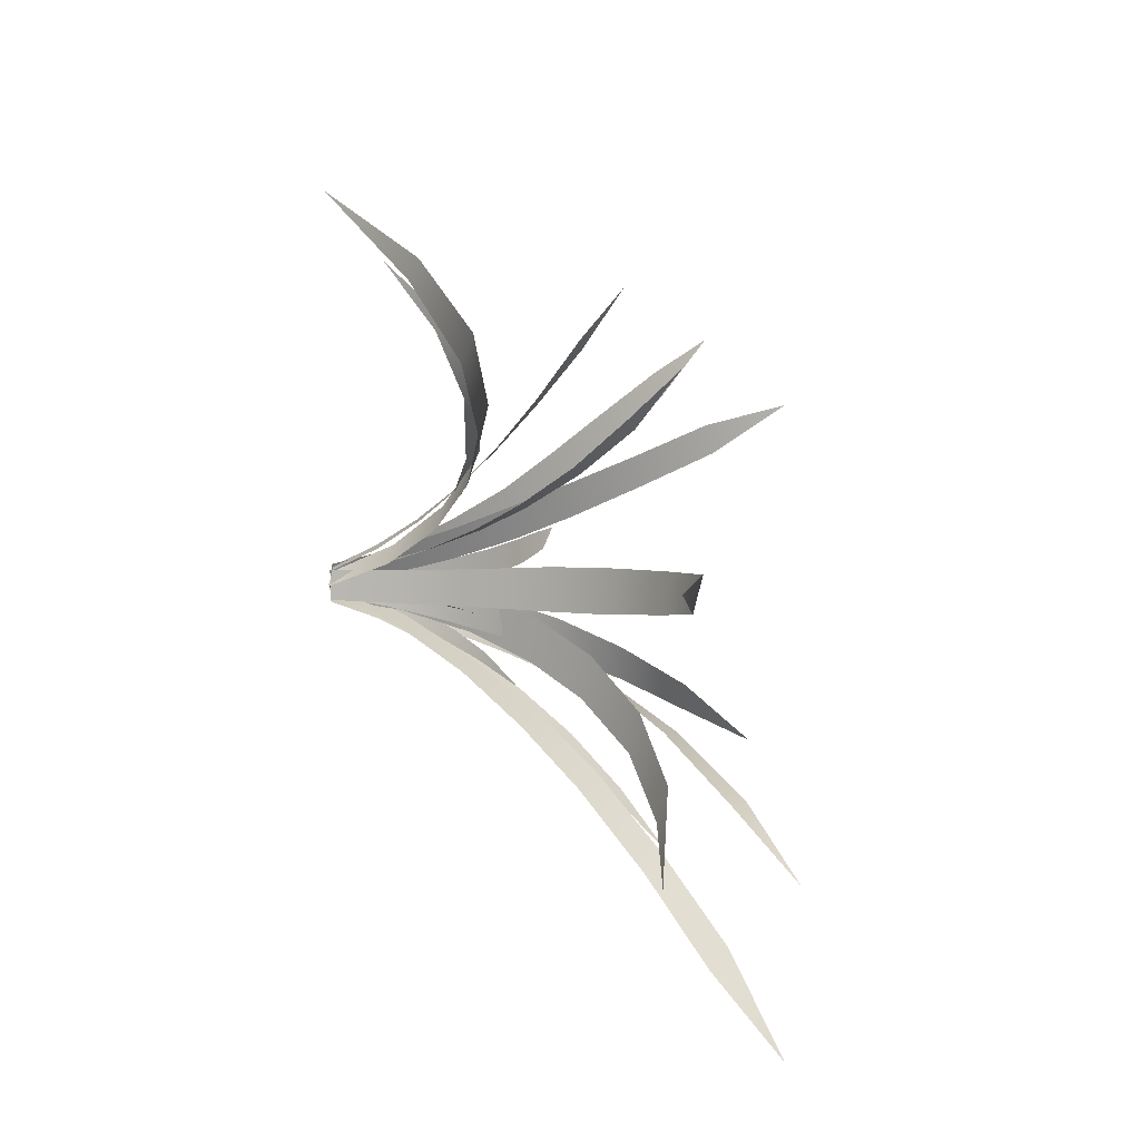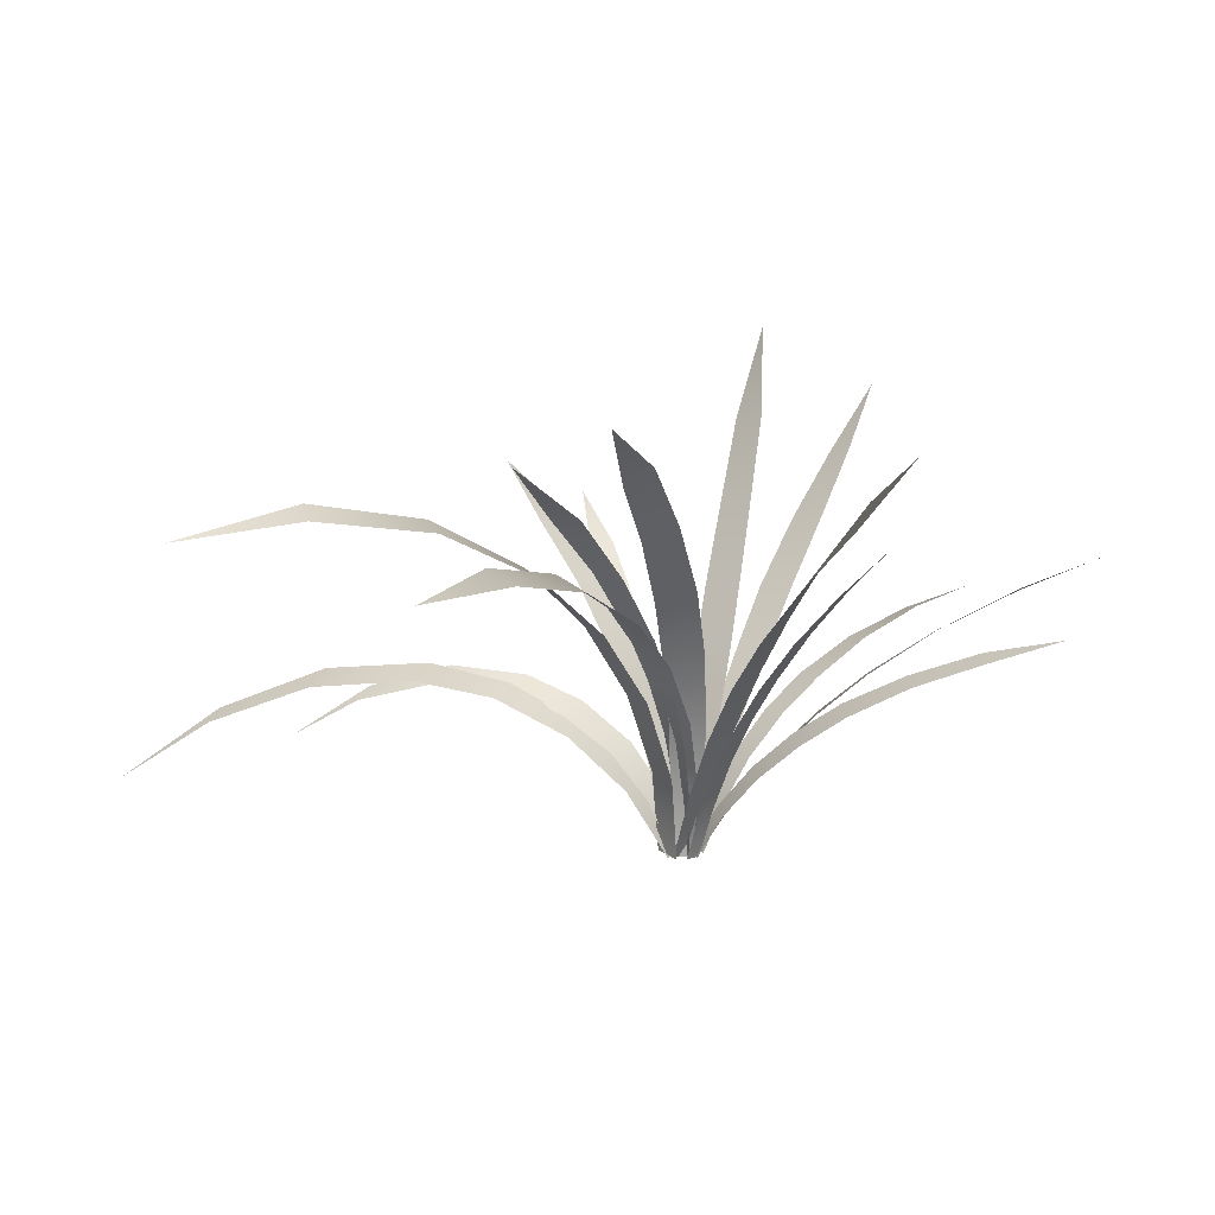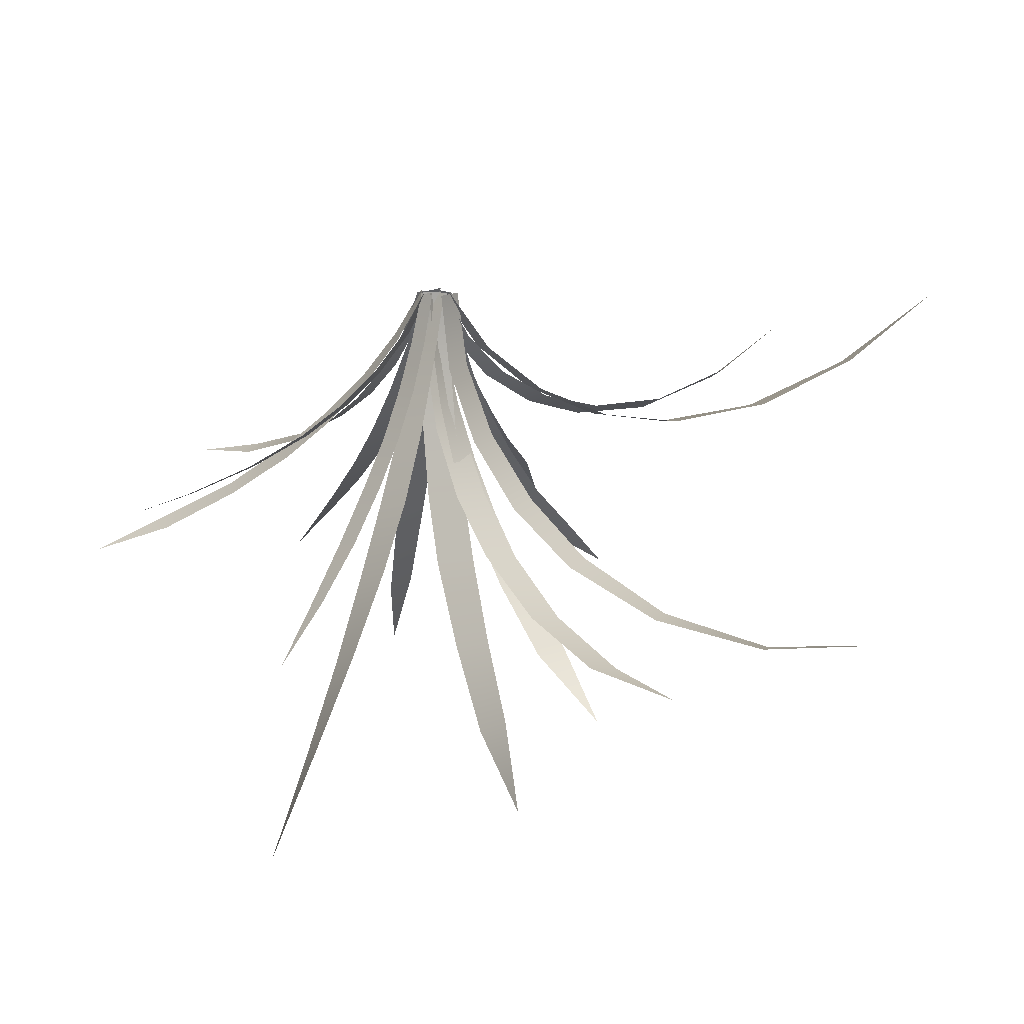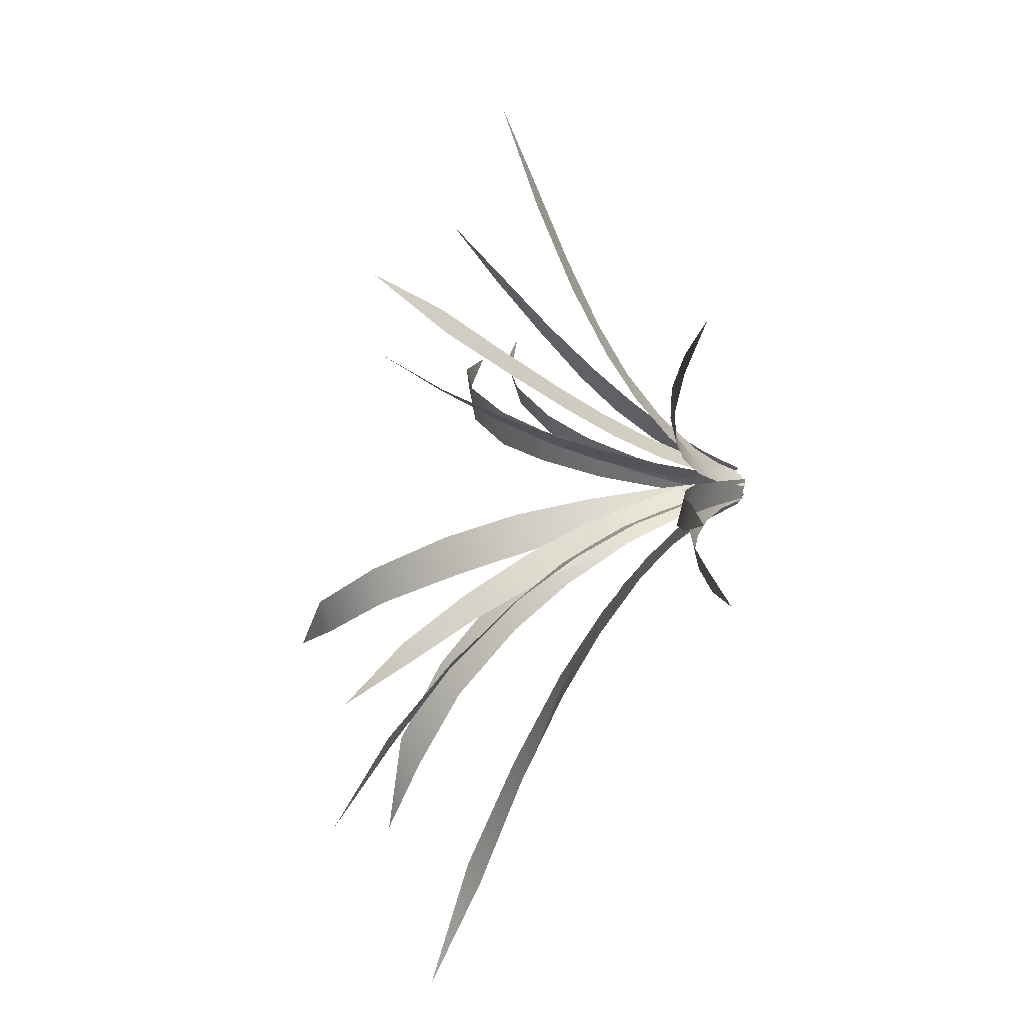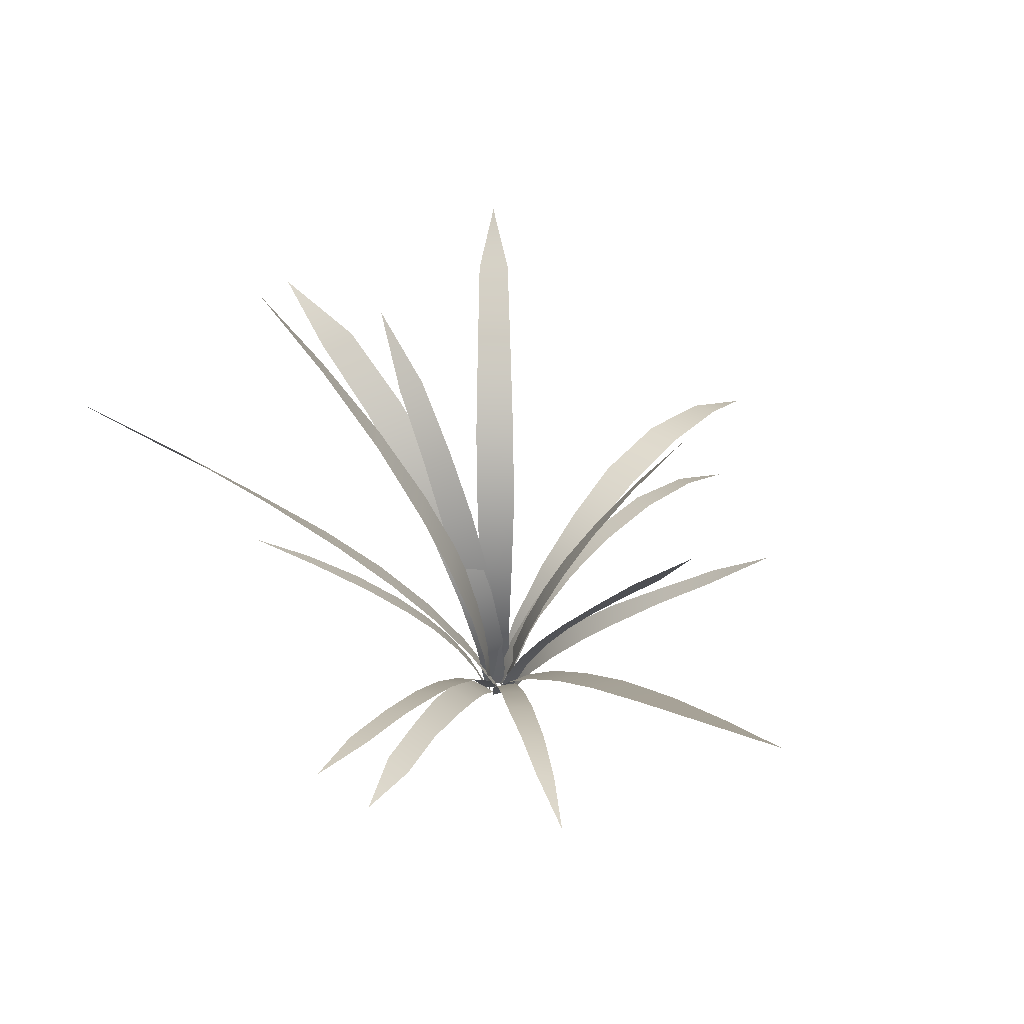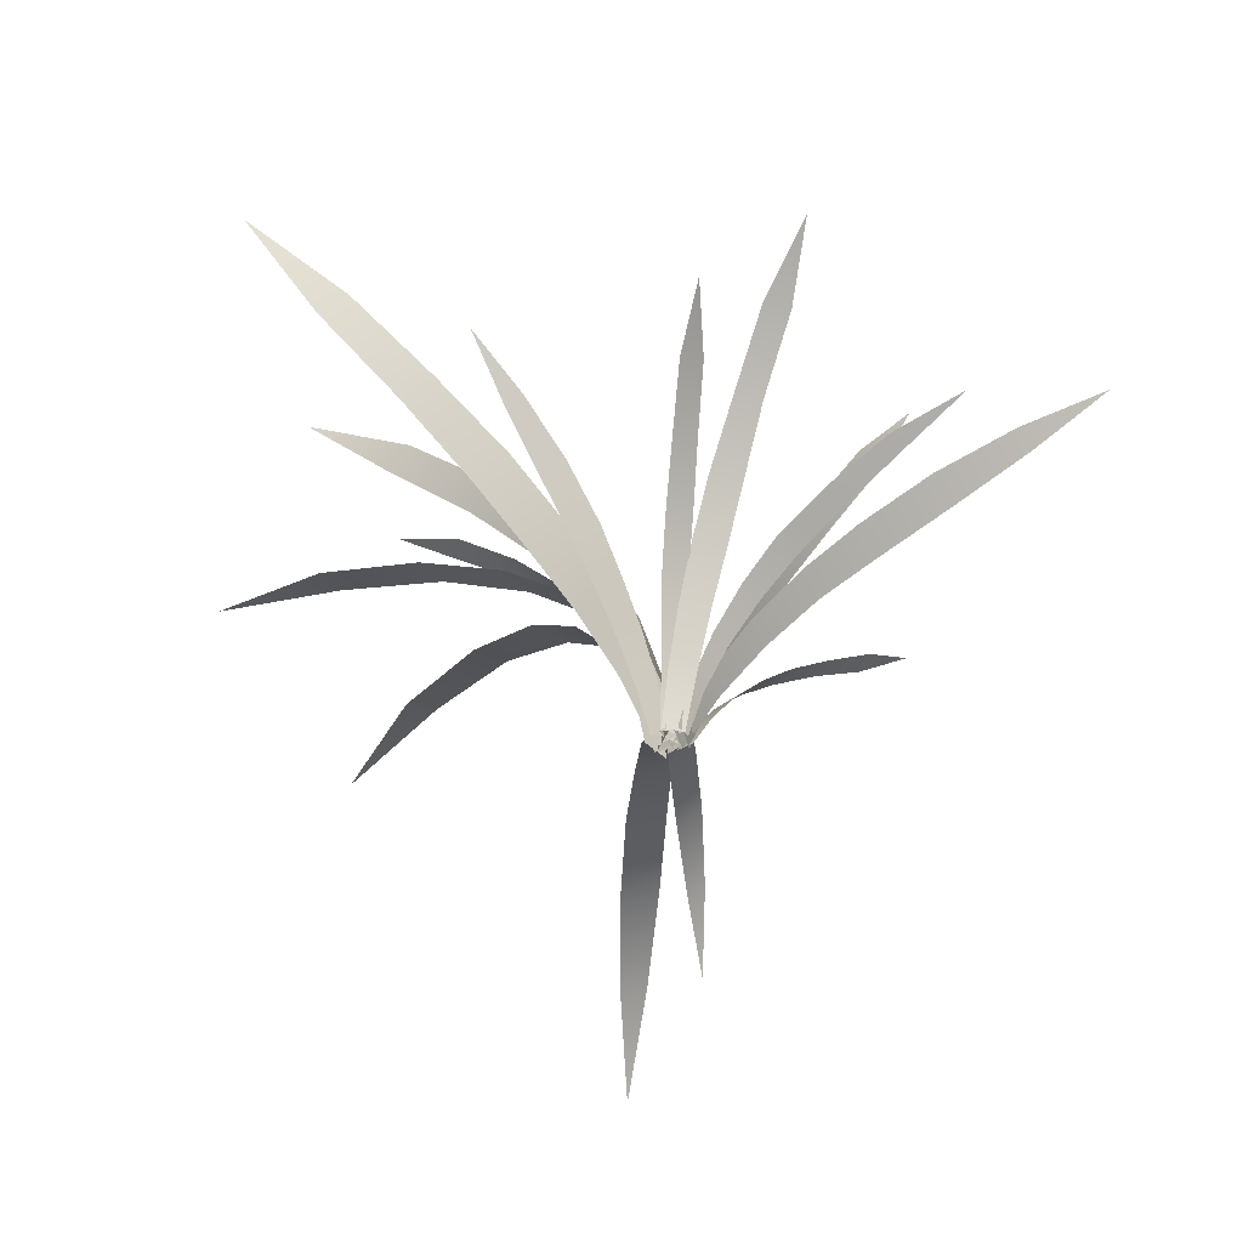
<metadata>
{"format":"obj","ext":"obj","renderer":"f3d","projection":"perspective","resolution":1024,"background":"white","views":[{"elev":-26.0,"azim":86.9,"up":"+Z"},{"elev":-77.9,"azim":175.8,"up":"+Z"},{"elev":-74.1,"azim":-1.7,"up":"+Z"},{"elev":8.5,"azim":-120.8,"up":"+Z"},{"elev":53.2,"azim":-64.7,"up":"+Y"},{"elev":-45.7,"azim":-104.3,"up":"+Y"}]}
</metadata>
<code>
o Reeds01-11
v 0.01006 -0.00594 0.03192
v -0.01997 -0.00218 0.01455
v -0.02822 0.09044 0.03754
v 0.01029 0.08668 0.06056
v 0.00813 0.1779 0.09809
v -0.03704 0.1837 0.07031
v -0.04692 0.2775 0.111
v 0.00199 0.2707 0.1434
v -0.00765 0.3586 0.1906
v -0.05533 0.3683 0.1574
v -0.06503 0.4803 0.2201
v -0.023 0.4698 0.2536
v -0.03969 0.5885 0.3236
v -0.07502 0.6004 0.2904
v -0.07131 0.7226 0.3825
v 0.00966 -0.0083 0.02192
v -0.01966 -0.00447 0.00214
v -0.04382 0.09374 0.04766
v -0.00863 0.08857 0.07371
v -0.03351 0.1778 0.1362
v -0.07398 0.186 0.1044
v -0.107 0.274 0.175
v -0.06412 0.2626 0.2108
v -0.09543 0.3379 0.2931
v -0.1412 0.3528 0.252
v -0.186 0.4441 0.3577
v -0.1434 0.4264 0.3992
v -0.2027 0.5182 0.5123
v -0.2307 0.5334 0.4832
v -0.2707 0.6167 0.6246
v -0.01116 -0.00344 0.02421
v -0.02674 -0.00364 0.00578
v -0.05041 0.0681 0.02011
v -0.03199 0.06825 0.04334
v -0.06329 0.1333 0.07105
v -0.08369 0.134 0.04361
v -0.1287 0.1952 0.07459
v -0.1062 0.1932 0.1078
v -0.1564 0.2418 0.1478
v -0.1788 0.2455 0.1103
v -0.248 0.2969 0.1678
v -0.2296 0.2902 0.2033
v -0.3169 0.3276 0.2629
v -0.3289 0.3359 0.236
v -0.4139 0.356 0.3211
v -0.02109 -0.0057 0.01765
v -0.01711 -0.00254 -0.01508
v -0.05769 0.07399 -0.01528
v -0.06245 0.07013 0.02448
v -0.1141 0.1425 0.03161
v -0.1089 0.1477 -0.01349
v -0.1708 0.2181 -0.00925
v -0.1759 0.2108 0.03993
v -0.2442 0.2726 0.04517
v -0.2384 0.2802 -0.00304
v -0.3323 0.3494 0.00857
v -0.3379 0.3416 0.04921
v -0.4515 0.4066 0.05881
v -0.4447 0.4159 0.01965
v -0.5655 0.4664 0.04833
v -0.00868 -0.00084 0.01088
v -0.01671 -0.00485 -0.01637
v -0.04858 0.06168 -0.0232
v -0.04109 0.06767 0.00738
v -0.08579 0.1312 0.001
v -0.09273 0.1235 -0.03397
v -0.1461 0.1785 -0.0462
v -0.1401 0.1881 -0.00628
v -0.2041 0.2387 -0.0163
v -0.2088 0.2287 -0.05697
v -0.2939 0.2809 -0.06993
v -0.2909 0.2899 -0.03289
v -0.3919 0.3348 -0.05149
v -0.3932 0.3266 -0.08563
v -0.5007 0.3688 -0.08731
v -0.01985 -0.00446 -0.00792
v -0.00184 -0.0054 -0.0263
v -0.01255 0.07056 -0.04885
v -0.03381 0.07345 -0.02521
v -0.05159 0.1484 -0.05107
v -0.02773 0.1439 -0.07993
v -0.04939 0.2166 -0.1176
v -0.07431 0.2229 -0.08535
v -0.1015 0.2925 -0.1234
v -0.0747 0.2836 -0.1594
v -0.1116 0.3633 -0.2176
v -0.1371 0.3738 -0.1824
v -0.1761 0.4532 -0.2572
v -0.1588 0.4452 -0.2819
v -0.2158 0.5278 -0.3457
v -0.01584 -0.00118 0.01521
v 0.01742 -0.00793 -0.01577
v 0.00419 0.09869 -0.06663
v -0.03203 0.1096 -0.03191
v -0.05128 0.2153 -0.09516
v -0.01177 0.1995 -0.1353
v -0.03214 0.2921 -0.216
v -0.07435 0.3142 -0.1696
v -0.09906 0.408 -0.2576
v -0.06024 0.3814 -0.3058
v -0.09972 0.4825 -0.4241
v -0.1289 0.5116 -0.379
v -0.1639 0.6156 -0.519
v -0.1447 0.5833 -0.5606
v -0.1967 0.7002 -0.6874
v -0.01698 -0.00663 -0.00522
v 0.02104 -0.00677 -0.00983
v 0.02992 0.1002 -0.02342
v -0.01792 0.103 -0.01476
v -0.01173 0.2108 -0.0435
v 0.04136 0.2047 -0.05653
v 0.05915 0.3069 -0.1104
v 0.00102 0.3174 -0.09168
v 0.02017 0.4127 -0.1542
v 0.07746 0.3969 -0.1768
v 0.1044 0.4978 -0.2782
v 0.05511 0.5189 -0.2536
v 0.09756 0.6155 -0.3781
v 0.1361 0.5906 -0.403
v 0.1581 0.6843 -0.5313
v -0.00661 -0.00549 -0.0146
v 0.00757 -0.00236 0.01522
v 0.02183 0.08702 0.00355
v 0.0015 0.08395 -0.03398
v 0.01702 0.1716 -0.06252
v 0.04439 0.1759 -0.02006
v 0.07552 0.2624 -0.05483
v 0.04145 0.259 -0.0993
v 0.07301 0.3386 -0.1403
v 0.1118 0.3419 -0.1001
v 0.1639 0.4317 -0.1683
v 0.1233 0.4324 -0.2008
v 0.1858 0.5222 -0.2761
v 0.2268 0.5169 -0.253
v 0.28 0.6007 -0.3594
v -0.01248 -0.00558 -0.01601
v 0.01681 -0.00419 0.01185
v 0.02752 0.106 0.00296
v -0.00839 0.1047 -0.03489
v 0.01166 0.2085 -0.07827
v 0.0527 0.213 -0.03227
v 0.09257 0.3098 -0.09207
v 0.04862 0.3025 -0.1441
v 0.09724 0.3754 -0.2225
v 0.1418 0.3868 -0.1723
v 0.2143 0.4525 -0.2932
v 0.1723 0.4398 -0.3388
v 0.2605 0.4706 -0.4778
v 0.3009 0.4833 -0.4387
v 0.3776 0.467 -0.6169
v 0.01305 -0.0052 -0.03058
v 0.03892 -0.00428 0.00764
v 0.05693 0.1139 0.00126
v 0.02945 0.1146 -0.04239
v 0.07308 0.2294 -0.06584
v 0.1018 0.2282 -0.01462
v 0.1699 0.3301 -0.04203
v 0.1409 0.3307 -0.1024
v 0.2342 0.414 -0.1489
v 0.2595 0.4162 -0.08592
v 0.3922 0.4867 -0.1542
v 0.3735 0.4795 -0.2123
v 0.5412 0.4979 -0.2895
v 0.5538 0.5114 -0.2365
v 0.7198 0.4662 -0.3461
v 0.02499 -0.00919 -0.01343
v 0.00995 -0.00359 0.01957
v 0.07398 0.08999 0.03606
v 0.09183 0.08302 -0.00517
v 0.1812 0.1538 0.00909
v 0.1619 0.1633 0.05826
v 0.2726 0.2109 0.08188
v 0.292 0.1991 0.02772
v 0.4115 0.2116 0.04521
v 0.3911 0.2259 0.1055
v 0.5432 0.2002 0.1337
v 0.5612 0.1841 0.07454
v 0.7094 0.1109 0.1123
v 0.6992 0.1234 0.1536
v 0.8436 0.00292 0.158
v 0.01825 -0.00776 -0.0067
v -0.00131 -0.00256 0.01253
v 0.03459 0.07563 0.02847
v 0.05898 0.06769 0.00526
v 0.1168 0.1298 0.02472
v 0.08894 0.1421 0.05188
v 0.1632 0.1917 0.08042
v 0.1919 0.1753 0.05072
v 0.2771 0.1964 0.0784
v 0.2471 0.2174 0.1115
v 0.3602 0.2138 0.152
v 0.3861 0.1906 0.1189
v 0.4953 0.1474 0.1652
v 0.4807 0.1646 0.1893
v 0.5937 0.07416 0.2147
v 0.0287 -0.00545 0.00536
v 0.00708 -0.00381 0.02127
v 0.01756 0.0712 0.03359
v 0.04618 0.06849 0.01505
v 0.06962 0.141 0.03042
v 0.03609 0.1454 0.04918
v 0.06158 0.2209 0.07023
v 0.1004 0.2135 0.05195
v 0.1351 0.2803 0.07833
v 0.09405 0.29 0.09369
v 0.1441 0.3719 0.1288
v 0.1833 0.36 0.1192
v 0.244 0.4374 0.1697
v 0.2091 0.4512 0.1731
v 0.3005 0.5142 0.2265
v 0.02163 -0.00215 0.01675
v -0.0011 -0.00522 0.03399
v 0.00886 0.06116 0.06644
v 0.03747 0.06518 0.04698
v 0.05695 0.129 0.08697
v 0.0232 0.1252 0.1073
v 0.0421 0.1869 0.1557
v 0.08037 0.1891 0.1355
v 0.103 0.2432 0.1907
v 0.06385 0.2429 0.2073
v 0.09623 0.3085 0.2767
v 0.1307 0.3057 0.2662
v 0.1664 0.3706 0.353
v 0.1321 0.3774 0.3584
v 0.1837 0.4386 0.4404
f 1 2 3
f 3 4 1
f 4 3 5
f 6 5 3
f 5 6 7
f 7 8 5
f 8 7 9
f 10 9 7
f 9 10 11
f 11 12 9
f 12 11 13
f 14 13 11
f 13 14 15
f 16 17 18
f 18 19 16
f 19 18 20
f 21 20 18
f 20 21 22
f 22 23 20
f 23 22 24
f 25 24 22
f 24 25 26
f 26 27 24
f 27 26 28
f 29 28 26
f 28 29 30
f 31 32 33
f 33 34 31
f 34 33 35
f 36 35 33
f 35 36 37
f 37 38 35
f 38 37 39
f 40 39 37
f 39 40 41
f 41 42 39
f 42 41 43
f 44 43 41
f 43 44 45
f 46 47 48
f 48 49 46
f 49 48 50
f 51 50 48
f 50 51 52
f 52 53 50
f 53 52 54
f 55 54 52
f 54 55 56
f 56 57 54
f 57 56 58
f 59 58 56
f 58 59 60
f 61 62 63
f 63 64 61
f 64 63 65
f 66 65 63
f 65 66 67
f 67 68 65
f 68 67 69
f 70 69 67
f 69 70 71
f 71 72 69
f 72 71 73
f 74 73 71
f 73 74 75
f 76 77 78
f 78 79 76
f 79 78 80
f 81 80 78
f 80 81 82
f 82 83 80
f 83 82 84
f 85 84 82
f 84 85 86
f 86 87 84
f 87 86 88
f 89 88 86
f 88 89 90
f 91 92 93
f 93 94 91
f 94 93 95
f 96 95 93
f 95 96 97
f 97 98 95
f 98 97 99
f 100 99 97
f 99 100 101
f 101 102 99
f 102 101 103
f 104 103 101
f 103 104 105
f 106 107 108
f 108 109 106
f 109 108 110
f 111 110 108
f 110 111 112
f 112 113 110
f 113 112 114
f 115 114 112
f 114 115 116
f 116 117 114
f 117 116 118
f 119 118 116
f 118 119 120
f 121 122 123
f 123 124 121
f 124 123 125
f 126 125 123
f 125 126 127
f 127 128 125
f 128 127 129
f 130 129 127
f 129 130 131
f 131 132 129
f 132 131 133
f 134 133 131
f 133 134 135
f 136 137 138
f 138 139 136
f 139 138 140
f 141 140 138
f 140 141 142
f 142 143 140
f 143 142 144
f 145 144 142
f 144 145 146
f 146 147 144
f 147 146 148
f 149 148 146
f 148 149 150
f 151 152 153
f 153 154 151
f 154 153 155
f 156 155 153
f 155 156 157
f 157 158 155
f 158 157 159
f 160 159 157
f 159 160 161
f 161 162 159
f 162 161 163
f 164 163 161
f 163 164 165
f 166 167 168
f 168 169 166
f 169 168 170
f 171 170 168
f 170 171 172
f 172 173 170
f 173 172 174
f 175 174 172
f 174 175 176
f 176 177 174
f 177 176 178
f 179 178 176
f 178 179 180
f 181 182 183
f 183 184 181
f 184 183 185
f 186 185 183
f 185 186 187
f 187 188 185
f 188 187 189
f 190 189 187
f 189 190 191
f 191 192 189
f 192 191 193
f 194 193 191
f 193 194 195
f 196 197 198
f 198 199 196
f 199 198 200
f 201 200 198
f 200 201 202
f 202 203 200
f 203 202 204
f 205 204 202
f 204 205 206
f 206 207 204
f 207 206 208
f 209 208 206
f 208 209 210
f 211 212 213
f 213 214 211
f 214 213 215
f 216 215 213
f 215 216 217
f 217 218 215
f 218 217 219
f 220 219 217
f 219 220 221
f 221 222 219
f 222 221 223
f 224 223 221
f 223 224 225

</code>
